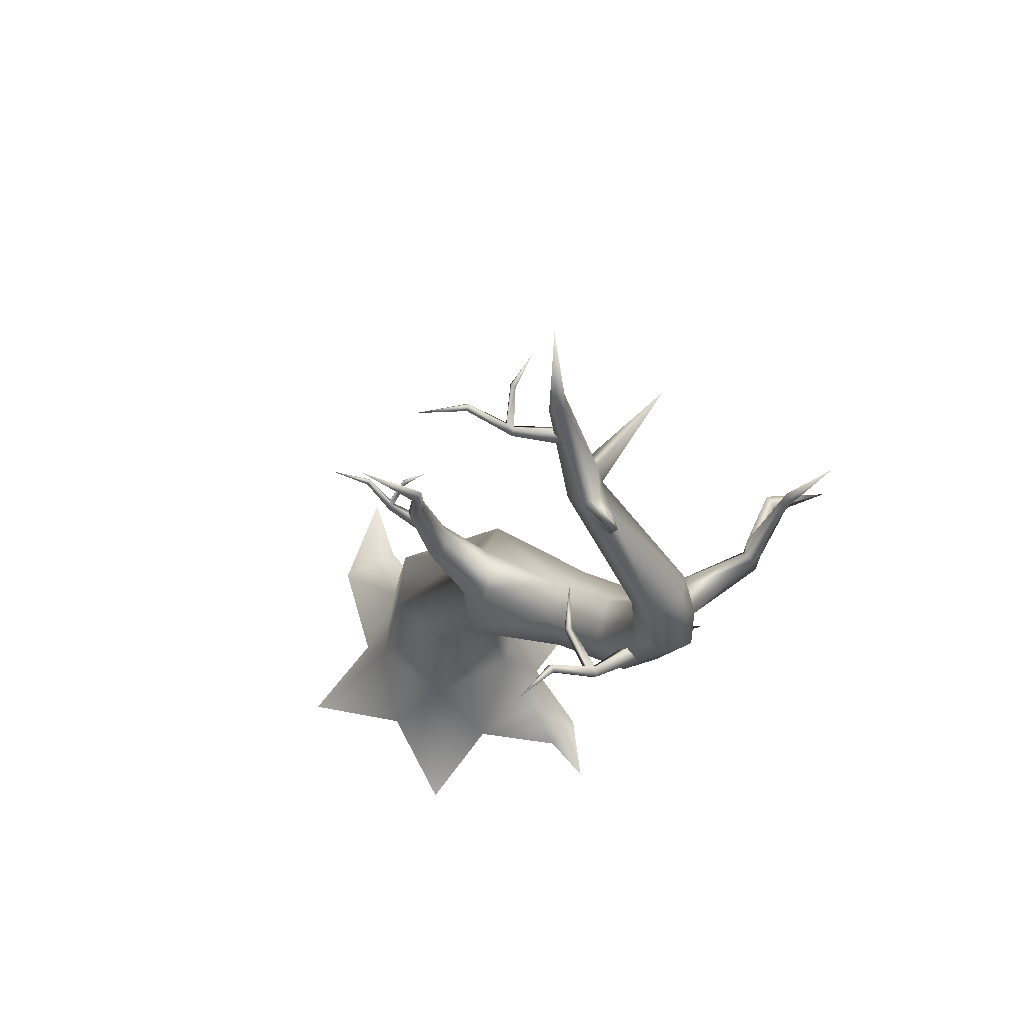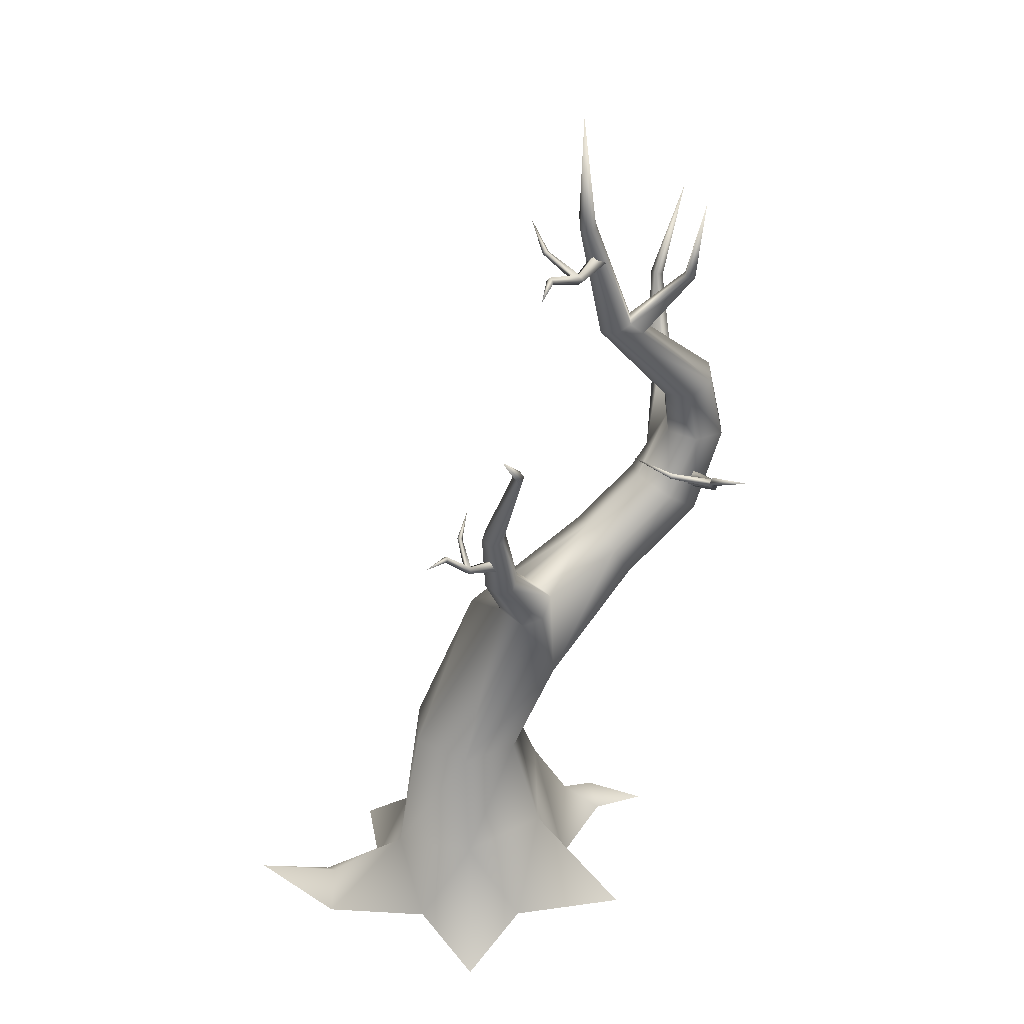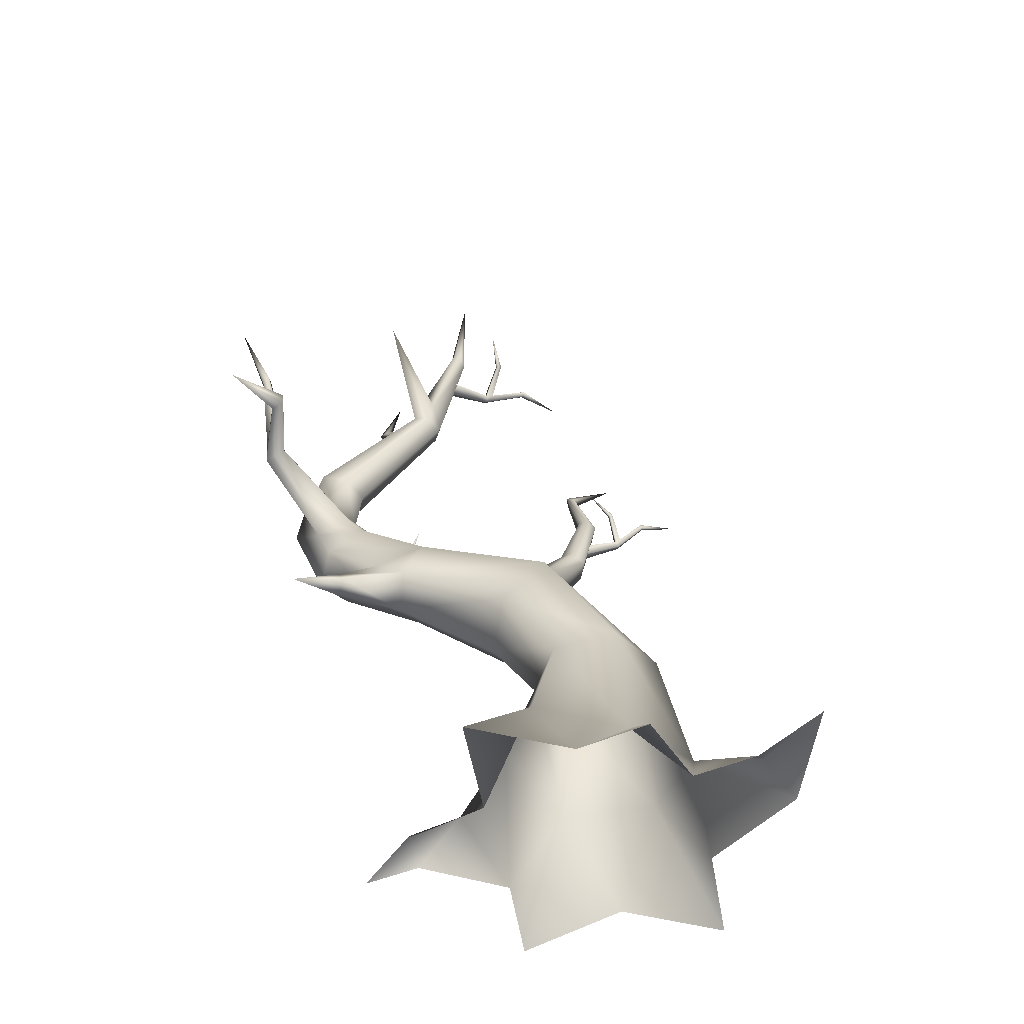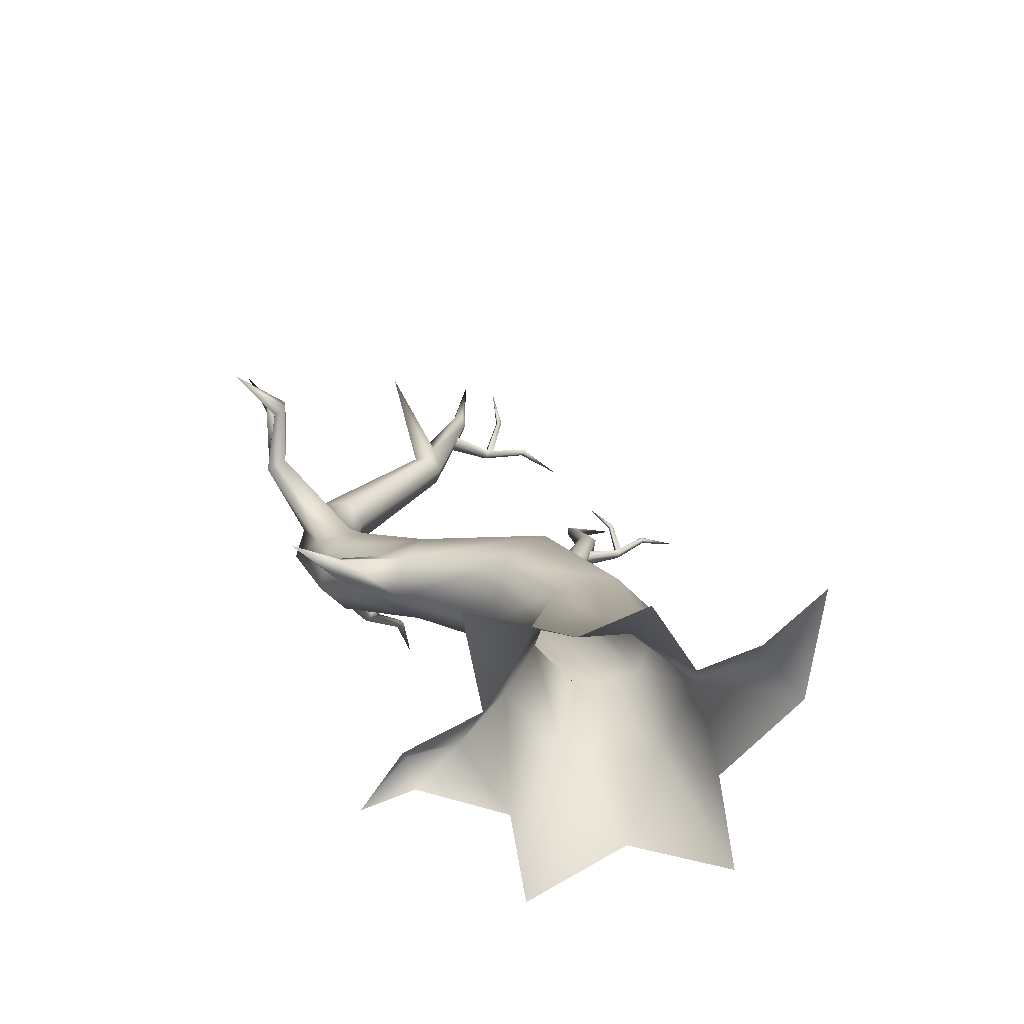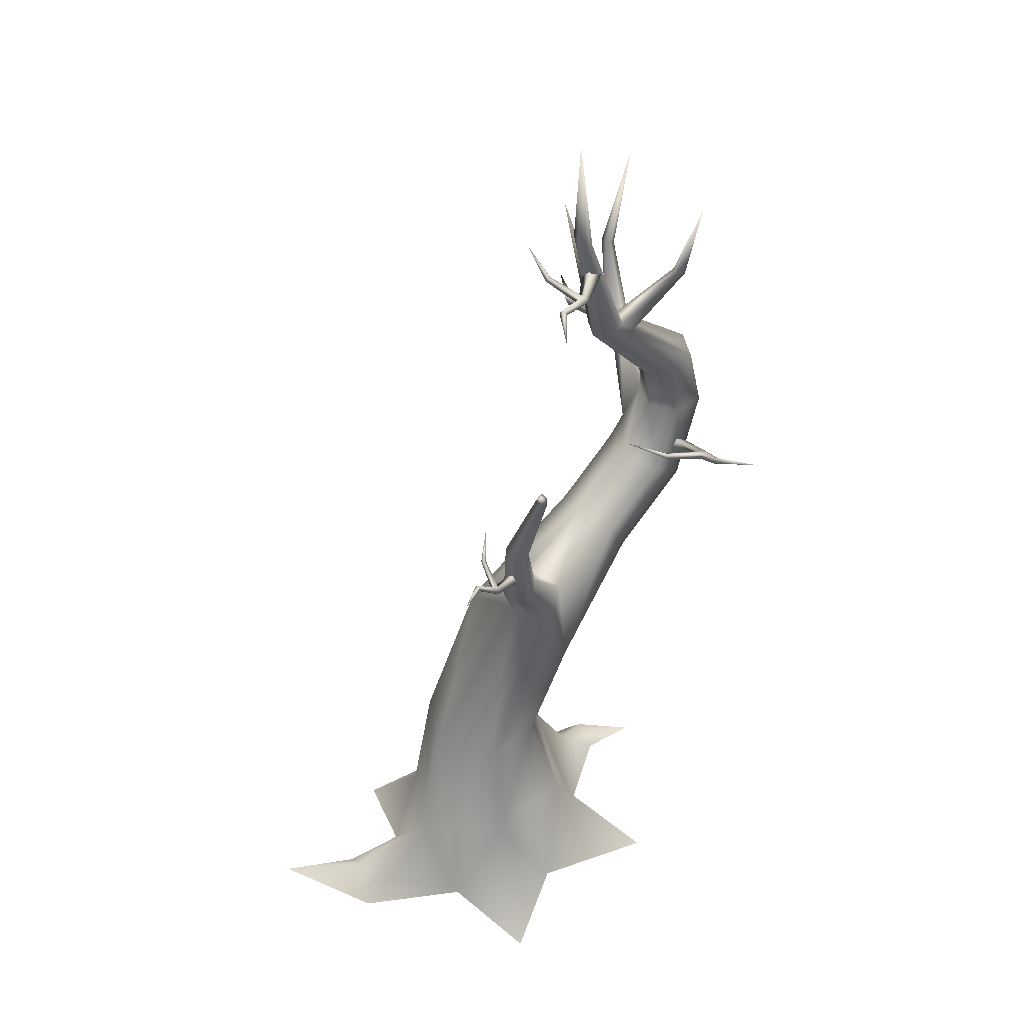
<metadata>
{"format":"obj","ext":"obj","renderer":"f3d","projection":"perspective","resolution":1024,"background":"white","views":[{"elev":62.7,"azim":38.7,"up":"+Y"},{"elev":36.3,"azim":-30.8,"up":"+Y"},{"elev":-51.9,"azim":-167.7,"up":"+Y"},{"elev":-65.0,"azim":-167.4,"up":"+Y"},{"elev":45.5,"azim":-43.8,"up":"+Y"}]}
</metadata>
<code>
g outpost_tree_02
v 4.078 16.88 -0.5517
v 3.982 17.56 -0.5076
v 3.856 16.81 -0.1513
v 3.982 17.56 -0.5076
v 4.863 19.38 -2.279
v 4.377 17.69 -0.5076
v 4.078 16.88 -0.5517
v 3.982 17.56 -0.5076
v 4.522 17.04 -0.5517
v 4.377 17.69 -0.5076
v 4.744 17.11 -0.1513
v 5.135 16.77 -0.1412
v 7.086 14.58 -0.7897
v 7.434 14.72 -0.1513
v 6.391 14.29 -0.7897
v 6.619 12.88 -0.8762
v 7.484 12.82 -0.8762
v 7.917 12.79 -0.1513
v 7.944 13.61 -2.673
v 6.043 14.15 -0.1513
v 3.856 16.81 -0.1513
v 6.391 14.29 0.4871
v 4.078 16.88 0.2491
v 6.619 12.88 0.5736
v 6.187 12.91 -0.1513
v 5.669 11.42 0.7629
v 5.229 11.76 -0.1513
v 3.915 10.24 0.7629
v 3.659 10.7 -0.1513
v 1.874 9.431 0.7508
v 6.078 12.04 -0.9841
v 5.669 11.42 -1.066
v 7.684 13.64 -2.715
v 1.621 9.674 0.1584
v 0.4579 11.01 0.7075
v 0.6054 10.88 1.091
v 0.08886 12.72 1.308
v 0.9826 9.317 -0.1967
v 0.5466 8.427 -1.312
v 3.915 10.24 -1.066
v 6.952 11.63 -0.9841
v 7.531 13.22 -2.909
v 7.482 13.55 -3.097
v 6.55 10.74 -1.066
v 6.99 10.4 -0.1513
v 8.024 12.98 -2.822
v 5.408 9.333 -0.1513
v 5.094 9.758 -1.066
v 7.185 13.42 -4.296
v 7.471 13.33 -4.242
v 8.177 13.23 -5.604
v 7.153 13.64 -4.419
v 7.438 13.55 -4.365
v 7.975 13.31 -3.01
v 8.09 15.48 -3.743
v 7.941 15.66 -3.795
v 8.929 18.12 -3.776
v 7.94 15.71 -3.544
v 8.159 15.61 -3.533
v 8.09 15.48 -3.743
v 7.975 13.31 -3.01
v 7.438 13.55 -4.365
v 7.471 13.33 -4.242
v 7.975 13.31 -3.01
v 8.024 12.98 -2.822
v 4.377 17.69 -0.5076
v 4.744 17.11 -0.1513
v 3.611 20.07 -0.1513
v 3.428 20.36 -0.3295
v 3.982 17.56 -0.5076
v 3.206 23.02 -0.1513
v 3.23 20.29 -0.3295
v 4.522 17.04 0.2491
v 3.611 20.07 -0.1513
v 4.744 17.11 -0.1513
v 3.5 20.03 0.0489
v 3.206 23.02 -0.1513
v 3.278 19.95 0.0489
v 3.167 19.92 -0.1513
v 3.23 20.29 -0.3295
v 3.982 17.56 -0.5076
v 3.856 16.81 -0.1513
v 4.078 16.88 0.2491
v 4.89 16.68 0.3021
v 7.086 14.58 0.4871
v 6.391 14.29 0.4871
v 5.911 18.4 1.042
v 5.689 18.42 0.919
v 5.682 20.85 1.663
v 6.011 18.5 0.8929
v 5.135 16.77 -0.1412
v 7.434 14.72 -0.1513
v 7.917 12.79 -0.1513
v 7.484 12.82 0.5736
v 6.619 12.88 0.5736
v 6.99 10.4 -0.1513
v 6.55 10.74 0.7629
v 4.425 9.309 0.7629
v 5.669 11.42 0.7629
v 5.408 9.333 -0.1513
v 4.68 8.844 -0.1513
v 3.915 10.24 0.7629
v 1.634 7.28 1.312
v 1.874 9.431 0.7508
v 2.192 6.789 2.278e-06
v 1.38 9.116 1.128
v 0.9569 8.813 0.8127
v -1.227 5.191 1.312
v 1.124 5.093 2.448e-06
v 0.3417 5.068 1.312
v -1.459 2.348 1.884
v 0.8312 2.478 1.884
v 1.866 3.128 2.315e-06
v -0.3645 -0.03969 2.76
v 2.049 -0.03969 1.38
v 2.246 0.1982 3.961
v 7.917 12.79 -0.1513
v 6.952 11.63 -0.9841
v 6.99 10.4 -0.1513
v 7.484 12.82 -0.8762
v 8.024 12.98 -2.822
v 7.944 13.61 -2.673
v 7.975 13.31 -3.01
v -1.459 2.348 1.884
v -0.3645 -0.03969 2.76
v -2.652 -0.0397 3.961
v -2.755 -0.03969 1.38
v -2.68 1.797 2.995e-06
v -4.941 -0.0397 -0.1535
v -1.227 5.191 1.312
v -4.35 0.5014 -1.024
v -5.869 -0.0397 -2.745
v -4.273 -0.0397 -1.694
v -2.755 -0.03969 -1.38
v -1.459 1.272 -1.884
v -2.098 -0.0397 -3.171
v -0.3645 -0.03969 -2.76
v 0.8312 2.478 -1.884
v 1.945 -0.03969 -3.961
v 2.049 -0.03969 -1.38
v -1.994 5.357 3.019e-06
v -1.227 5.191 -1.312
v 0.6402 9.056 0.1584
v 0.9569 8.813 0.8127
v 0.3417 5.068 -1.312
v -0.173 10.62 0.7082
v 0.01844 10.49 1.131
v 1.634 7.28 -1.312
v -0.4623 12.48 1.063
v -0.3295 12.37 1.35
v 0.2267 14.45 1.731
v 0.09027 10.8 0.4839
v 0.1882 14.54 1.533
v -0.6799 15.86 2.497
v -0.2587 12.64 0.9057
v -0.01214 12.77 1.056
v 0.384 14.66 1.533
v 0.4121 14.57 1.712
v 0.32 14.51 1.804
v 0.4121 14.57 1.712
v 0.2267 14.45 1.731
v 0.08886 12.72 1.308
v -0.1089 12.55 1.512
v -0.3295 12.37 1.35
v 0.6054 10.88 1.091
v 0.3148 10.67 1.343
v 1.874 9.431 0.7508
v 0.01844 10.49 1.131
v 1.38 9.116 1.128
v 0.9569 8.813 0.8127
v 4.744 17.11 -0.1513
v 5.689 18.42 0.919
v 4.522 17.04 0.2491
v 5.78 18.51 0.7853
v 5.135 16.77 -0.1412
v 6.011 18.5 0.8929
v 6.089 8.567 -1.235
v 4.68 8.844 -0.1513
v 6.261 8.906 -1.144
v 6.79 7.551 -2.846
v 6.045 9.102 -1.513
v 4.425 9.309 -1.066
v 5.887 8.791 -1.597
v 6.089 8.567 -1.235
v 4.68 8.844 -0.1513
v 2.192 6.789 2.278e-06
v 1.124 5.093 2.448e-06
v 1.866 3.128 2.315e-06
v 2.944 1.131 2.099e-06
v 2.049 -0.03969 1.38
v 4.031 -0.0397 -0.7428
v 3.982 -0.0397 0.2531
v 4.073 0.4505 -0.3322
v 5.317 -0.0397 0.5172
v 6.549 11.87 0.5539
v 6.18 12.23 1.847
v 6.336 11.54 0.5963
v 6.306 12.38 1.773
v 6.937 11.6 0.5555
v 6.487 12.28 1.905
v 6.675 11.28 0.5963
v 6.338 12.13 1.969
v 6.336 11.54 0.5963
v 6.18 12.23 1.847
v 6.082 12.37 1.986
v 5.643 13.08 2.862
v 5.524 13.16 2.769
v 5.687 13.89 4.097
v 5.756 13.19 2.813
v 5.619 13.26 2.713
v 5.524 13.16 2.769
v 6.082 12.37 1.986
v 6.203 12.51 1.914
v 5.198 12.81 1.51
v 5.119 12.72 1.557
v 4.531 13.04 0.6136
v 5.265 12.73 1.418
v 5.184 12.63 1.467
v 5.119 12.72 1.557
v 6.082 12.37 1.986
v 3.565 19.24 -0.05156
v 2.578 19.11 0.5189
v 3.473 19 -0.2489
v 2.668 19.23 0.5943
v 3.841 19 0.08668
v 2.721 19.09 0.7348
v 3.719 18.77 -0.1363
v 2.622 18.98 0.641
v 3.473 19 -0.2489
v 2.578 19.11 0.5189
v 2.42 19.17 0.5767
v 1.558 19.45 0.9964
v 1.525 19.54 0.9038
v 0.7686 19.63 1.907
v 1.633 19.53 1.067
v 1.593 19.64 0.9609
v 1.525 19.54 0.9038
v 2.42 19.17 0.5767
v 2.506 19.29 0.6493
v 2.078 19.74 -0.03663
v 2.022 19.67 -0.08402
v 2.131 20.28 -0.809
v 2.183 19.7 -0.07253
v 2.125 19.62 -0.1217
v 2.022 19.67 -0.08402
v 2.42 19.17 0.5767
v -0.1191 11.68 1.104
v -1.014 11.9 1.211
v -0.183 11.56 0.8827
v -0.9443 11.94 1.317
v -0.05341 11.4 1.23
v -0.998 11.82 1.404
v -0.1247 11.3 0.9841
v -1.065 11.78 1.284
v -0.183 11.56 0.8827
v -1.014 11.9 1.211
v -1.12 11.99 1.223
v -1.758 12.47 1.345
v -1.719 12.56 1.29
v -2.544 12.82 1.824
v -1.707 12.5 1.437
v -1.667 12.6 1.371
v -1.719 12.56 1.29
v -1.12 11.99 1.223
v -1.053 12.04 1.325
v -0.9663 12.57 0.807
v -1.01 12.54 0.7402
v -0.5051 13 0.3791
v -0.8956 12.51 0.8018
v -0.9411 12.48 0.7325
v -1.01 12.54 0.7402
v -1.12 11.99 1.223
g outpost_tree_02_0
f 3 2 1
f 6 5 4
f 8 5 7
f 7 5 9
f 9 5 10
f 9 10 11
f 12 9 11
f 13 9 12
f 14 13 12
f 15 7 9
f 13 15 9
f 16 15 13
f 17 13 14
f 17 16 13
f 18 17 14
f 17 19 16
f 15 20 7
f 20 21 7
f 20 22 21
f 22 23 21
f 24 22 20
f 25 20 15
f 25 24 20
f 16 25 15
f 26 24 25
f 27 26 25
f 27 25 16
f 28 26 27
f 29 28 27
f 30 28 29
f 31 27 16
f 29 27 32
f 32 27 31
f 16 33 31
f 19 33 16
f 34 30 29
f 34 35 30
f 35 36 30
f 36 35 37
f 34 29 38
f 35 34 38
f 38 29 39
f 40 29 32
f 39 29 40
f 32 31 41
f 33 42 31
f 31 42 41
f 33 43 42
f 44 32 41
f 40 32 44
f 44 41 45
f 42 46 41
f 44 45 47
f 48 40 44
f 48 44 47
f 42 49 46
f 49 50 46
f 49 51 50
f 52 49 42
f 52 51 49
f 43 52 42
f 53 51 52
f 53 52 43
f 54 53 43
f 55 54 43
f 56 55 43
f 56 57 55
f 56 43 58
f 58 57 56
f 43 33 58
f 59 57 58
f 59 58 33
f 60 57 59
f 19 59 33
f 60 59 19
f 61 60 19
f 63 51 62
f 63 62 64
f 65 63 64
f 68 67 66
f 69 68 66
f 69 66 70
f 71 68 69
f 72 69 70
f 71 69 72
f 75 74 73
f 74 76 73
f 77 76 74
f 78 76 77
f 73 76 78
f 77 79 78
f 77 80 79
f 80 81 79
f 81 82 79
f 79 82 83
f 78 79 83
f 83 73 78
f 84 73 83
f 85 84 83
f 86 85 83
f 84 87 73
f 87 88 73
f 87 89 88
f 90 87 84
f 90 89 87
f 91 90 84
f 91 84 85
f 92 91 85
f 93 92 85
f 94 85 86
f 94 93 85
f 95 94 86
f 96 93 94
f 94 95 97
f 97 96 94
f 96 97 98
f 95 99 97
f 97 99 98
f 100 96 98
f 101 100 98
f 99 102 98
f 103 98 102
f 104 103 102
f 105 101 98
f 103 105 98
f 106 103 104
f 107 103 106
f 103 107 108
f 109 105 103
f 110 103 108
f 110 109 103
f 110 108 111
f 112 109 110
f 112 110 111
f 113 109 112
f 114 112 111
f 112 115 113
f 116 112 114
f 116 115 112
f 119 118 117
f 118 120 117
f 118 121 120
f 121 122 120
f 121 123 122
f 126 125 124
f 126 124 127
f 127 124 128
f 129 127 128
f 124 130 128
f 131 129 128
f 132 129 131
f 132 131 133
f 131 128 133
f 133 128 134
f 134 128 135
f 136 134 135
f 136 135 137
f 137 135 138
f 139 137 138
f 139 138 140
f 130 141 128
f 135 128 142
f 128 141 142
f 141 130 143
f 130 144 143
f 138 135 145
f 135 142 145
f 142 141 39
f 141 143 39
f 146 143 144
f 147 146 144
f 145 142 148
f 142 39 148
f 143 38 39
f 143 146 38
f 146 147 149
f 147 150 149
f 150 151 149
f 146 152 38
f 152 35 38
f 151 153 149
f 151 154 153
f 146 149 155
f 152 146 155
f 149 153 155
f 35 152 156
f 152 155 156
f 35 156 37
f 153 157 155
f 155 157 156
f 156 157 37
f 153 154 157
f 157 158 37
f 157 154 158
f 160 154 159
f 159 154 161
f 160 159 162
f 159 161 163
f 159 163 162
f 161 164 163
f 165 162 163
f 166 163 164
f 166 165 163
f 165 166 167
f 168 166 164
f 167 166 169
f 166 168 169
f 168 170 169
f 173 172 171
f 172 174 171
f 171 174 175
f 172 89 174
f 174 176 175
f 174 89 176
f 178 177 47
f 177 179 47
f 47 179 48
f 177 180 179
f 179 181 48
f 179 180 181
f 48 181 182
f 182 40 48
f 39 40 182
f 148 39 182
f 181 180 183
f 181 183 182
f 183 180 184
f 183 184 185
f 182 183 185
f 148 182 185
f 186 148 185
f 145 148 186
f 187 145 186
f 138 145 187
f 188 138 187
f 140 138 188
f 189 140 188
f 189 188 190
f 191 140 189
f 192 189 190
f 193 191 189
f 193 189 192
f 194 191 193
f 194 193 192
f 197 196 195
f 196 198 195
f 195 198 199
f 198 200 199
f 199 200 201
f 200 202 201
f 201 202 203
f 202 204 203
f 202 205 204
f 205 202 206
f 207 205 206
f 206 208 207
f 209 206 202
f 209 208 206
f 200 209 202
f 210 208 209
f 210 209 200
f 211 208 210
f 211 210 212
f 213 210 200
f 210 213 212
f 198 213 200
f 213 214 212
f 214 215 212
f 214 216 215
f 217 214 213
f 198 217 213
f 217 216 214
f 218 217 198
f 218 216 217
f 196 218 198
f 219 216 218
f 219 218 196
f 220 219 196
f 223 222 221
f 222 224 221
f 221 224 225
f 224 226 225
f 225 226 227
f 226 228 227
f 227 228 229
f 228 230 229
f 228 231 230
f 231 228 232
f 233 231 232
f 232 234 233
f 235 232 228
f 235 234 232
f 226 235 228
f 236 234 235
f 236 235 226
f 237 234 236
f 237 236 238
f 239 236 226
f 236 239 238
f 224 239 226
f 239 240 238
f 240 241 238
f 240 242 241
f 243 240 239
f 224 243 239
f 243 242 240
f 244 243 224
f 244 242 243
f 222 244 224
f 245 242 244
f 245 244 222
f 246 245 222
f 249 248 247
f 248 250 247
f 247 250 251
f 250 252 251
f 251 252 253
f 252 254 253
f 253 254 255
f 254 256 255
f 254 257 256
f 257 254 258
f 259 257 258
f 258 260 259
f 261 258 254
f 261 260 258
f 252 261 254
f 262 260 261
f 262 261 252
f 263 260 262
f 263 262 264
f 265 262 252
f 262 265 264
f 250 265 252
f 265 266 264
f 266 267 264
f 266 268 267
f 269 266 265
f 250 269 265
f 269 268 266
f 270 269 250
f 270 268 269
f 248 270 250
f 271 268 270
f 271 270 248
f 272 271 248

</code>
